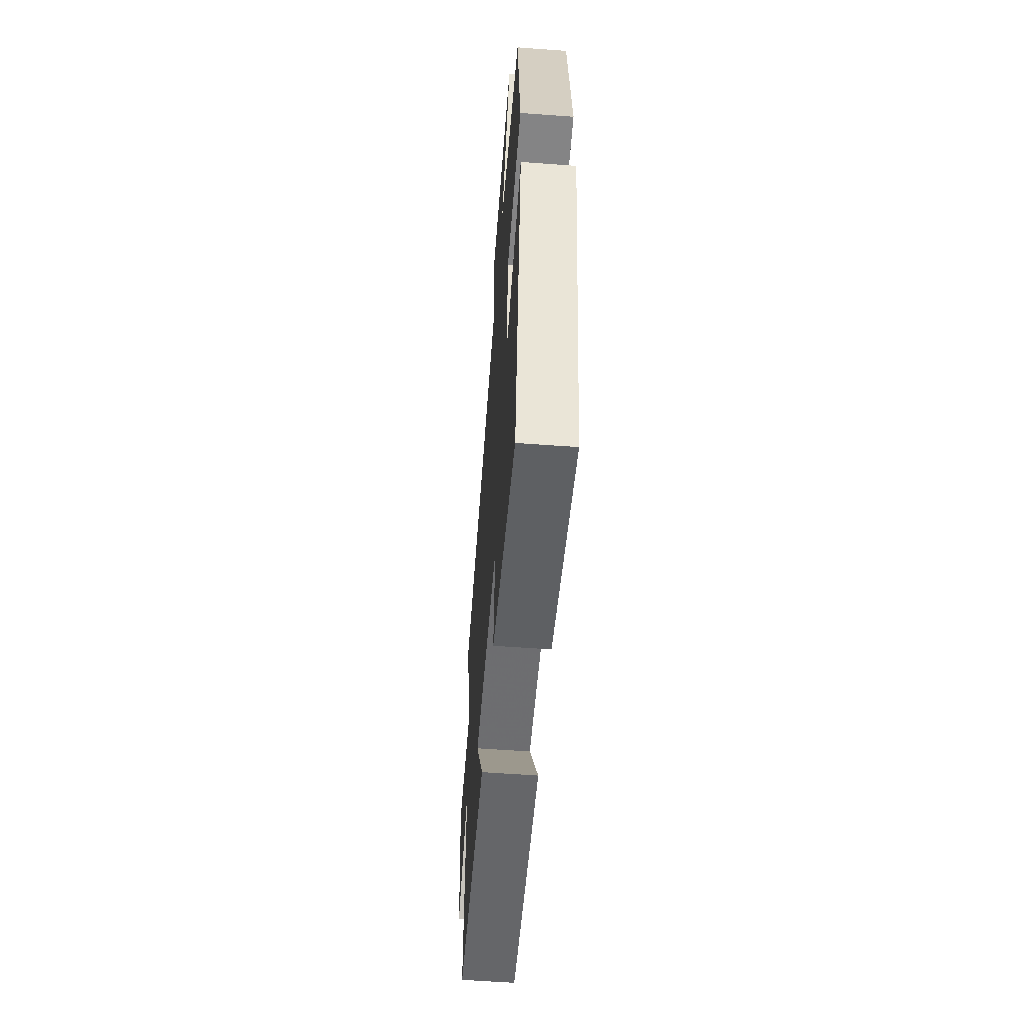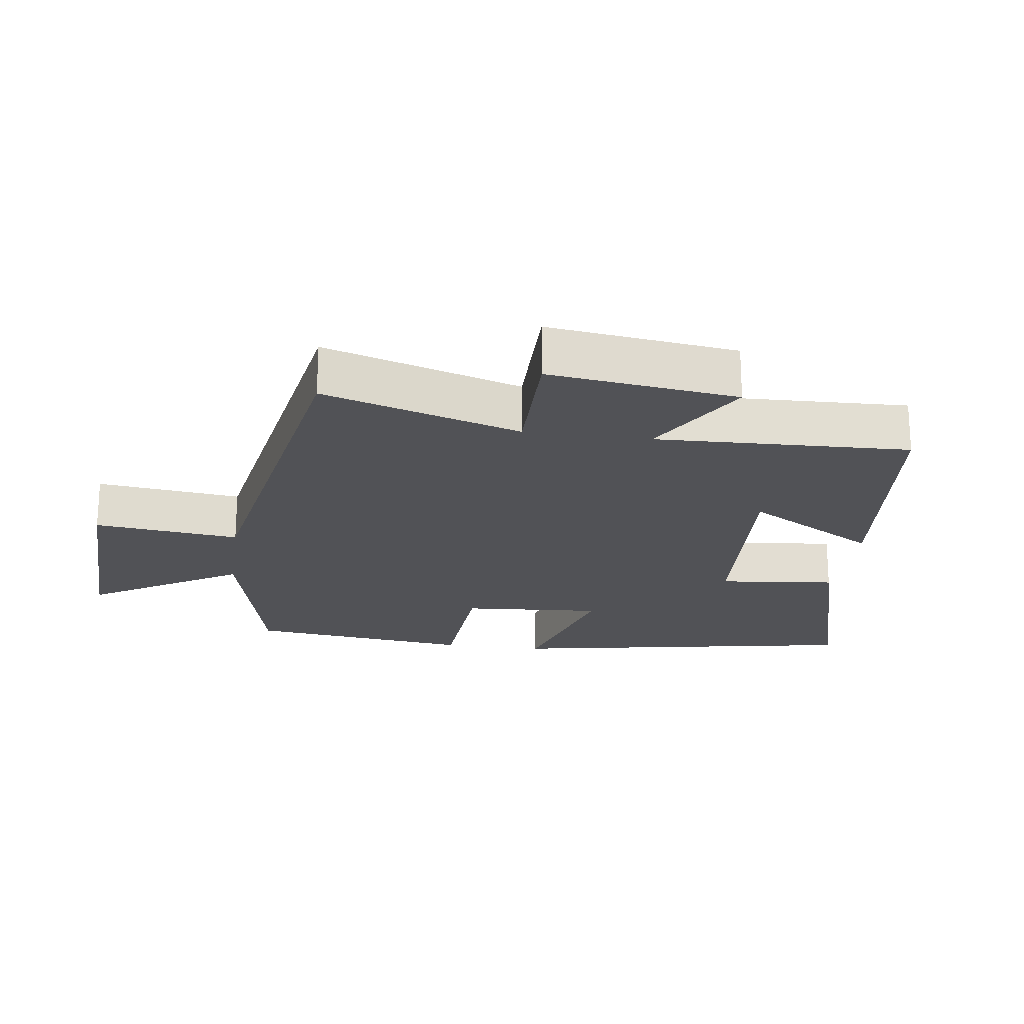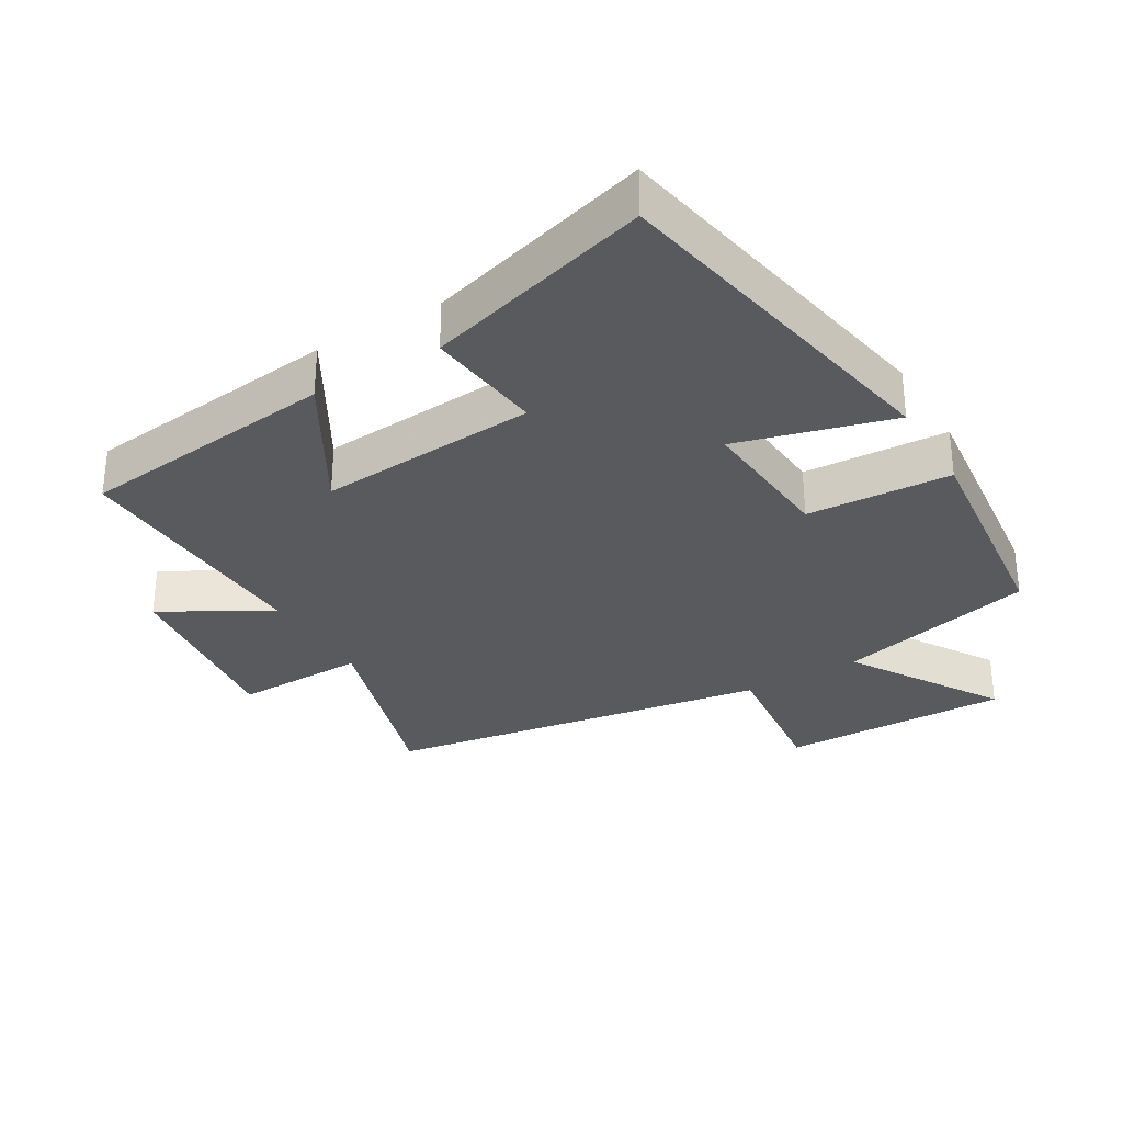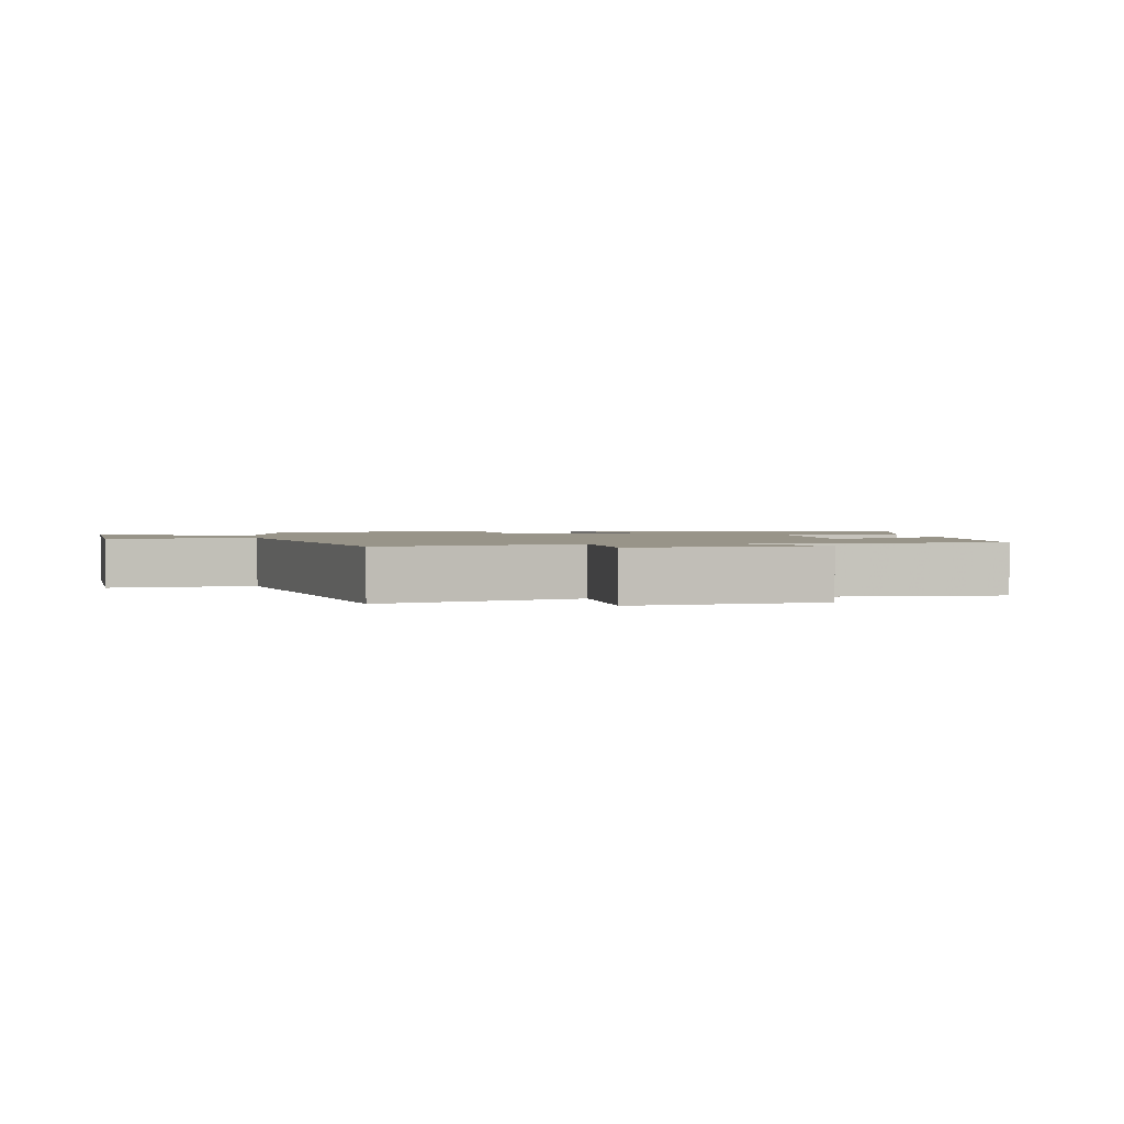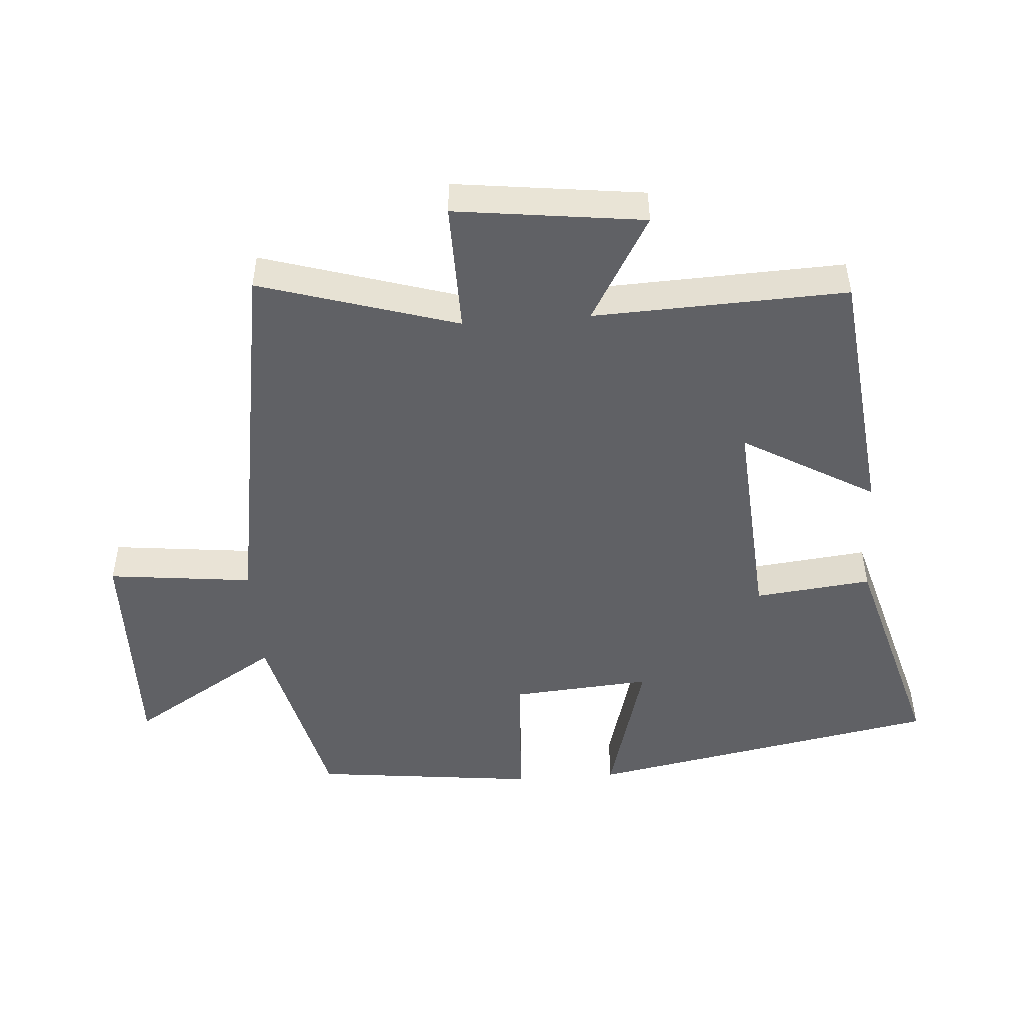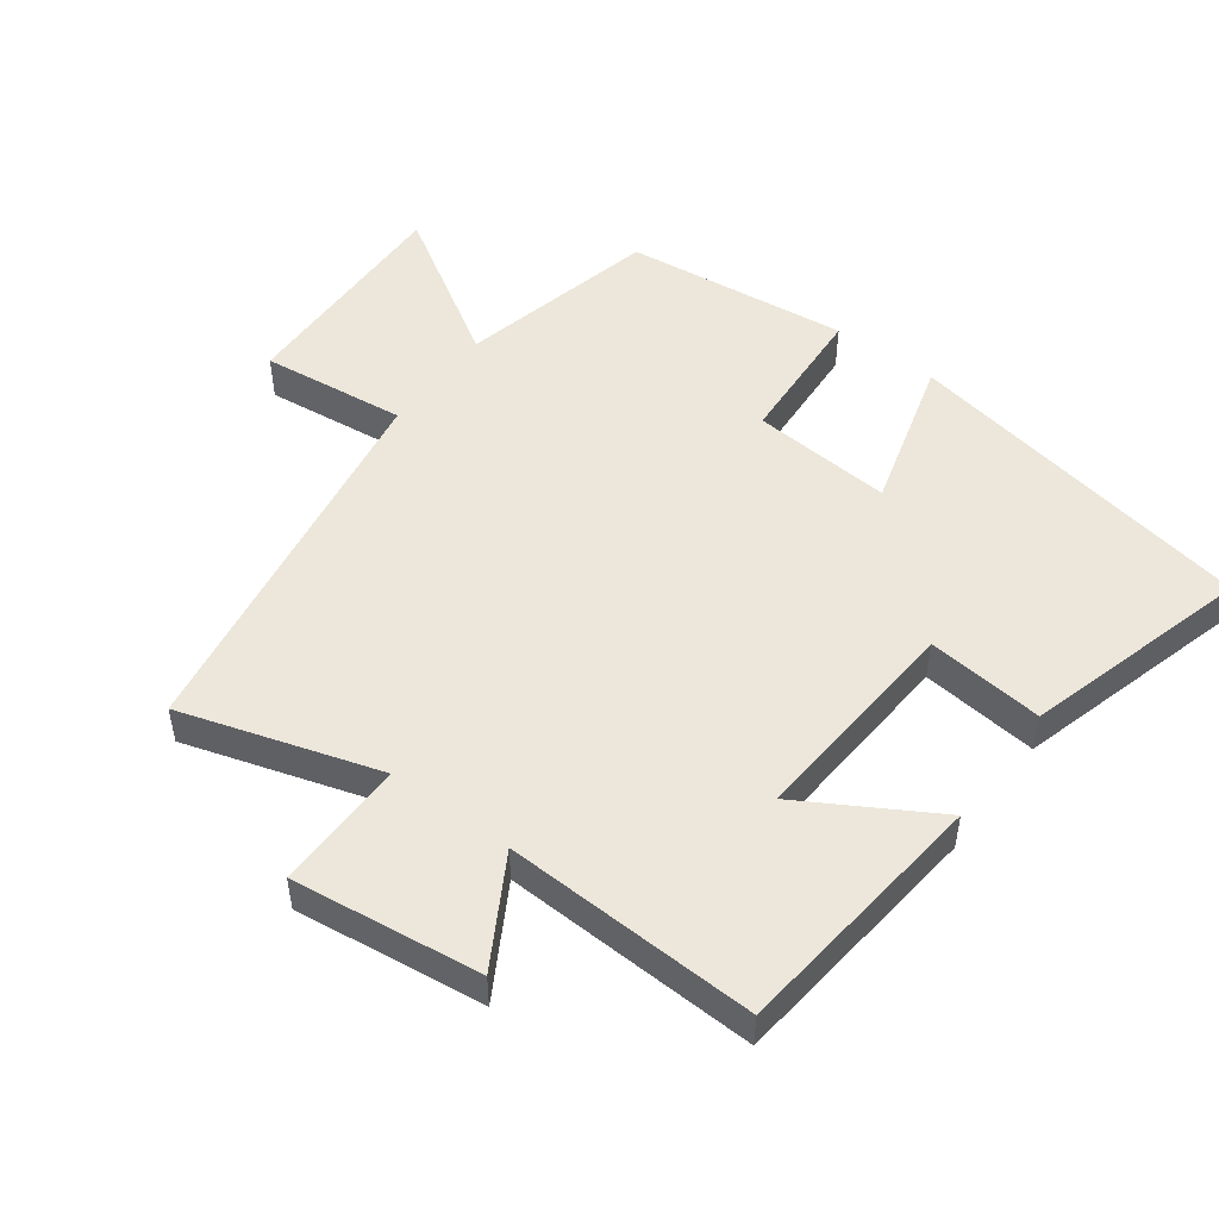
<metadata>
{"format":"obj","ext":"obj","renderer":"f3d","projection":"perspective","resolution":1024,"background":"white","views":[{"elev":-58.0,"azim":-94.4,"up":"+Z"},{"elev":-21.2,"azim":81.9,"up":"+Y"},{"elev":-31.3,"azim":-149.1,"up":"+Y"},{"elev":1.7,"azim":79.2,"up":"+Y"},{"elev":-48.6,"azim":94.3,"up":"+Y"},{"elev":50.3,"azim":126.6,"up":"+Y"}]}
</metadata>
<code>
v 0.514 0.07 -0.458
v 0.128 0.07 -0.5
v 0.243 0.07 -0.303
v -0.083 0.07 -0.325
v -0.064 0.07 -0.5
v -0.402 0.07 -0.595
v -0.5 0.07 -0.064
v -0.269 0.07 -0.129
v -0.285 0.07 0.081
v -0.5 0.07 0.094
v -0.461 0.07 0.43
v -0.164 0.07 0.5
v -0.303 0.07 0.725
v 0.039 0.07 0.717
v 0.014 0.07 0.5
v 0.591 0.07 0.403
v 0.5 0.07 0.108
v 0.696 0.07 0.11
v 0.66 0.07 -0.172
v 0.5 0.07 -0.08
v 0.514 0 -0.458
v 0.128 0 -0.5
v 0.243 0 -0.303
v -0.083 0 -0.325
v -0.064 0 -0.5
v -0.402 0 -0.595
v -0.5 0 -0.064
v -0.269 0 -0.129
v -0.285 0 0.081
v -0.5 0 0.094
v -0.461 0 0.43
v -0.164 0 0.5
v -0.303 0 0.725
v 0.039 0 0.717
v 0.014 0 0.5
v 0.591 0 0.403
v 0.5 0 0.108
v 0.696 0 0.11
v 0.66 0 -0.172
v 0.5 0 -0.08
f 17 18 19 20
f 15 16 17
f 15 17 20
f 12 13 14 15
f 9 10 11 12
f 8 9 12 15
f 5 6 7 8
f 4 5 8
f 3 4 8 15
f 20 1 2 3
f 3 15 20
f 40 39 38 37
f 37 36 35
f 40 37 35
f 35 34 33 32
f 32 31 30 29
f 35 32 29 28
f 28 27 26 25
f 28 25 24
f 35 28 24 23
f 23 22 21 40
f 40 35 23
f 1 21 22 2
f 2 22 23 3
f 3 23 24 4
f 4 24 25 5
f 5 25 26 6
f 6 26 27 7
f 7 27 28 8
f 8 28 29 9
f 9 29 30 10
f 10 30 31 11
f 11 31 32 12
f 12 32 33 13
f 13 33 34 14
f 14 34 35 15
f 15 35 36 16
f 16 36 37 17
f 17 37 38 18
f 18 38 39 19
f 19 39 40 20
f 20 40 21 1

</code>
